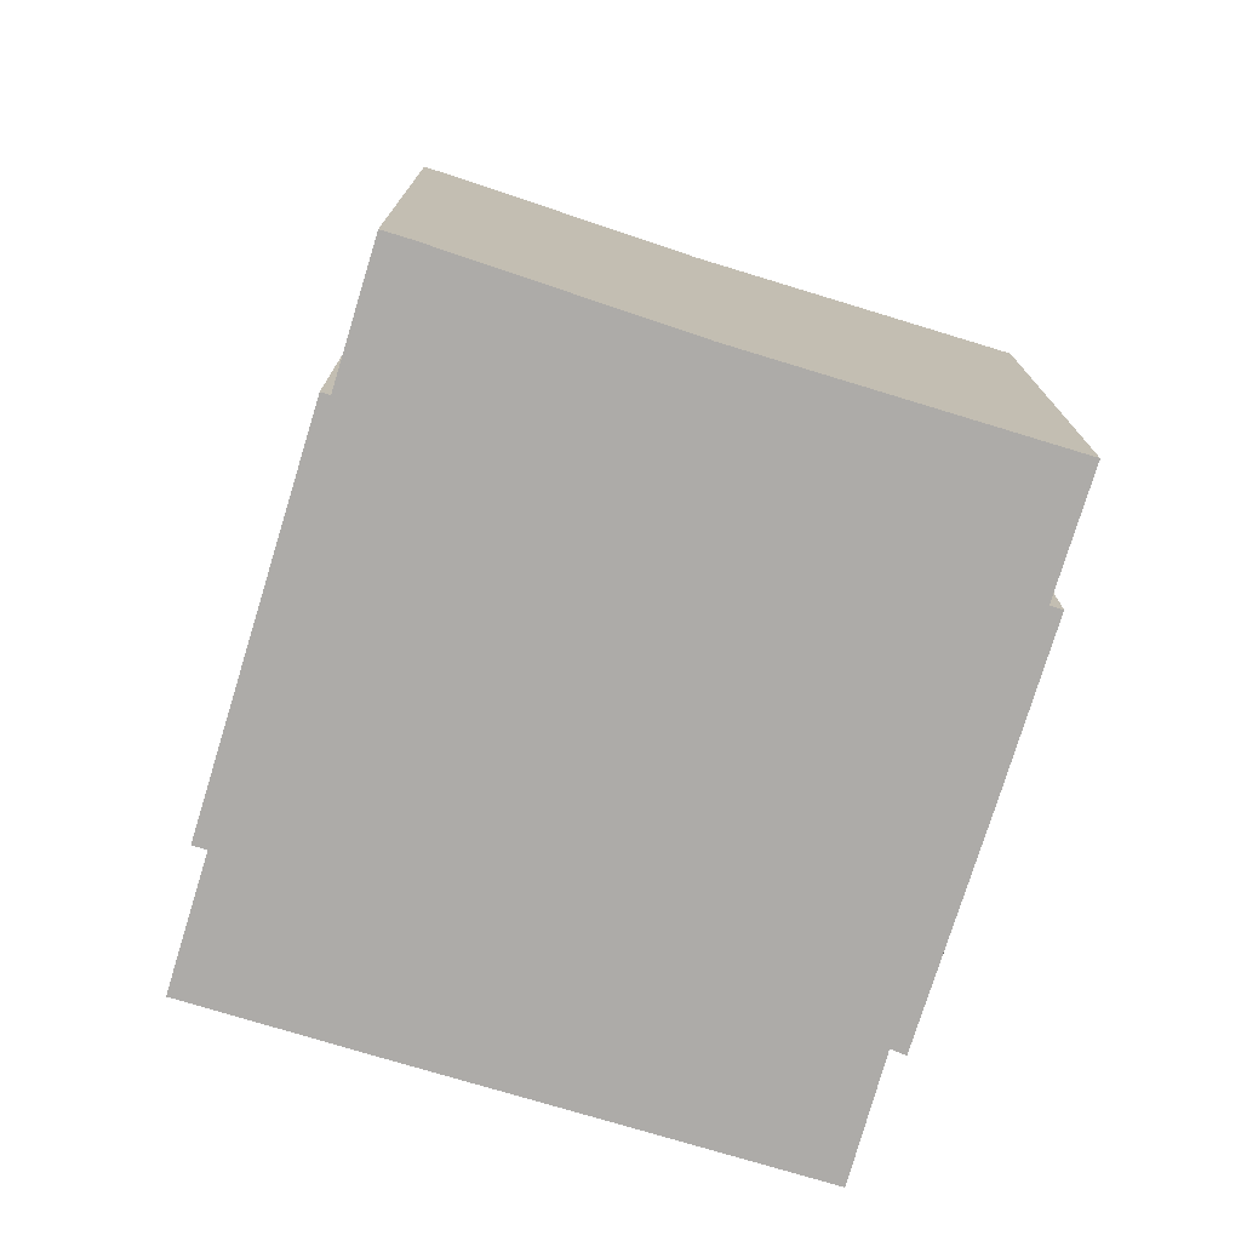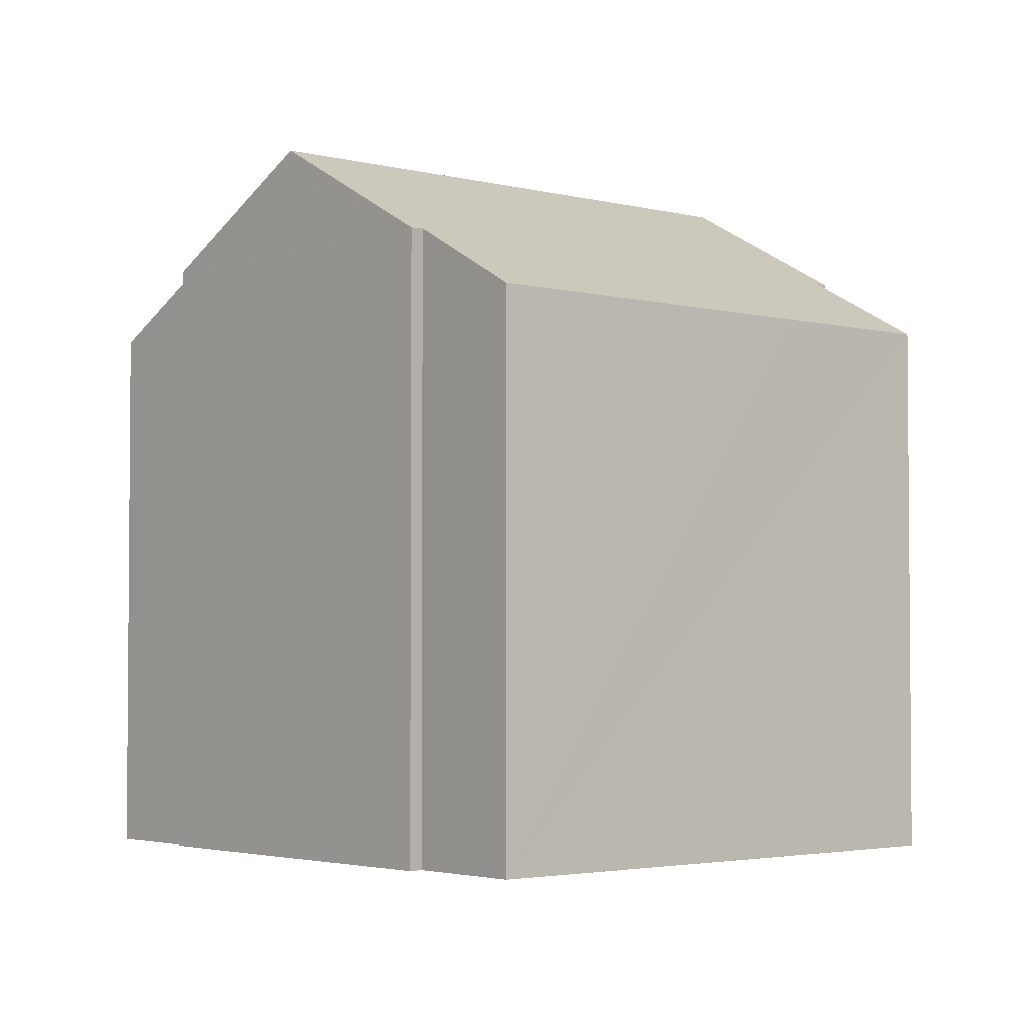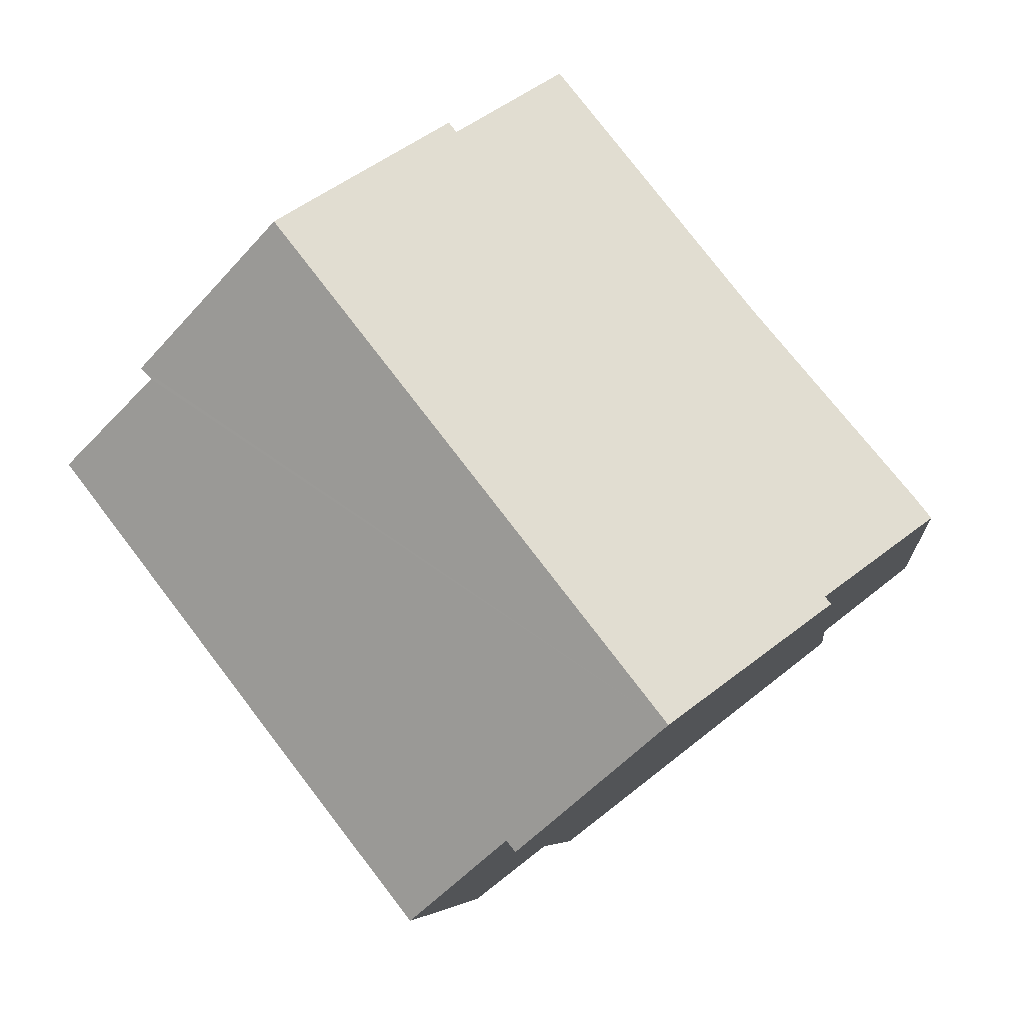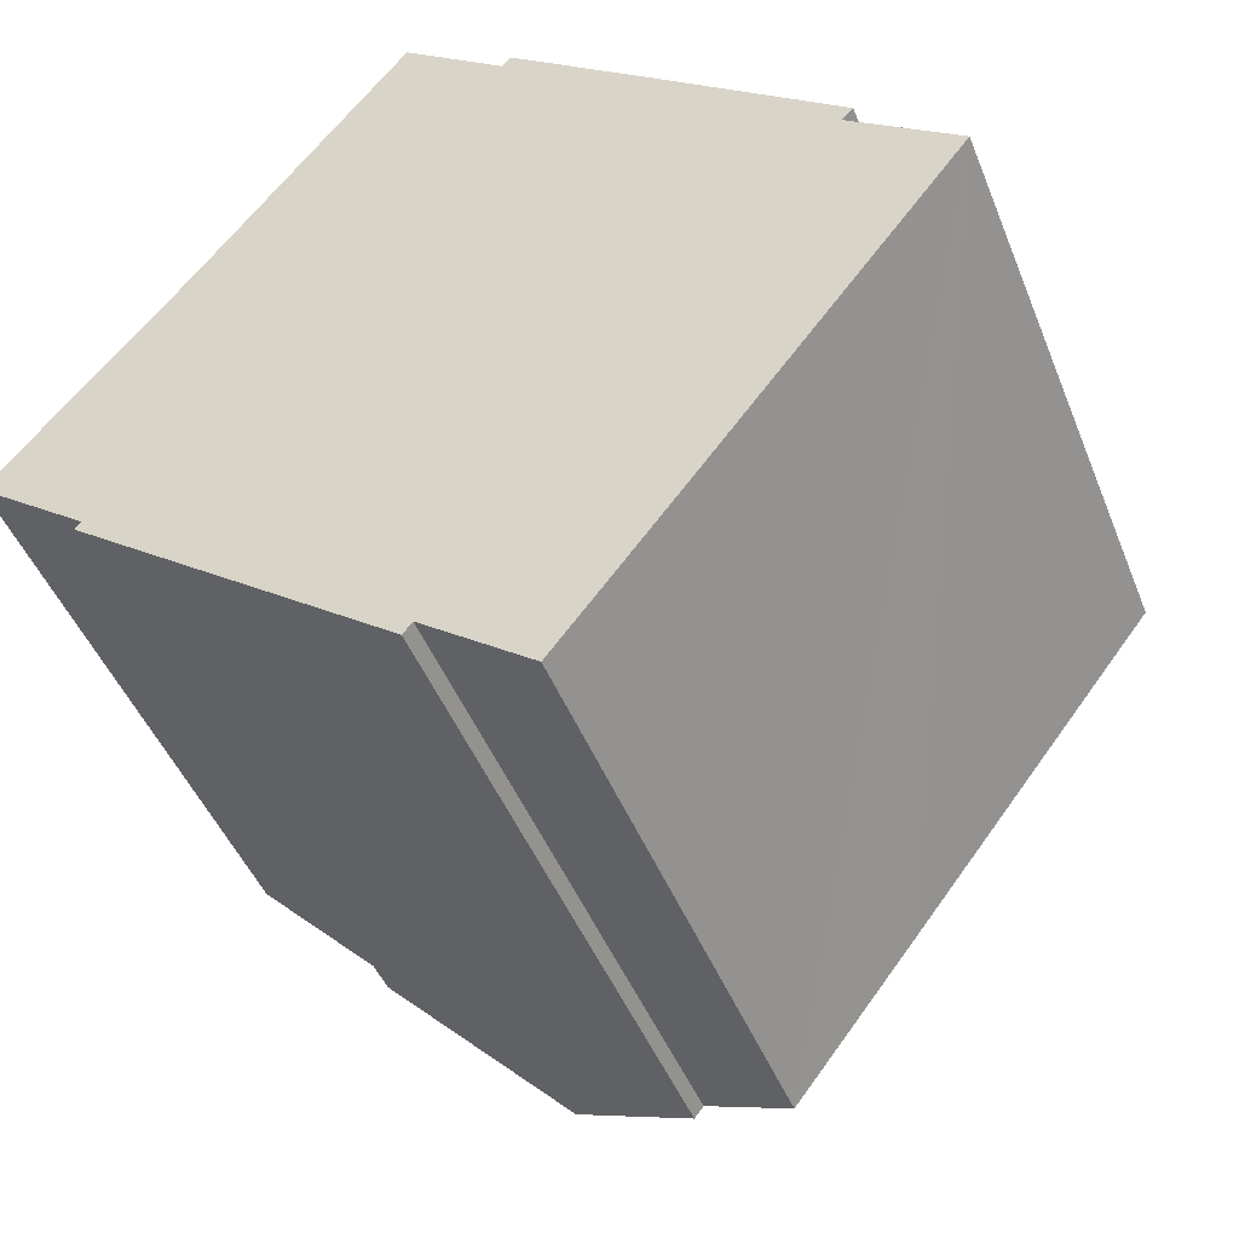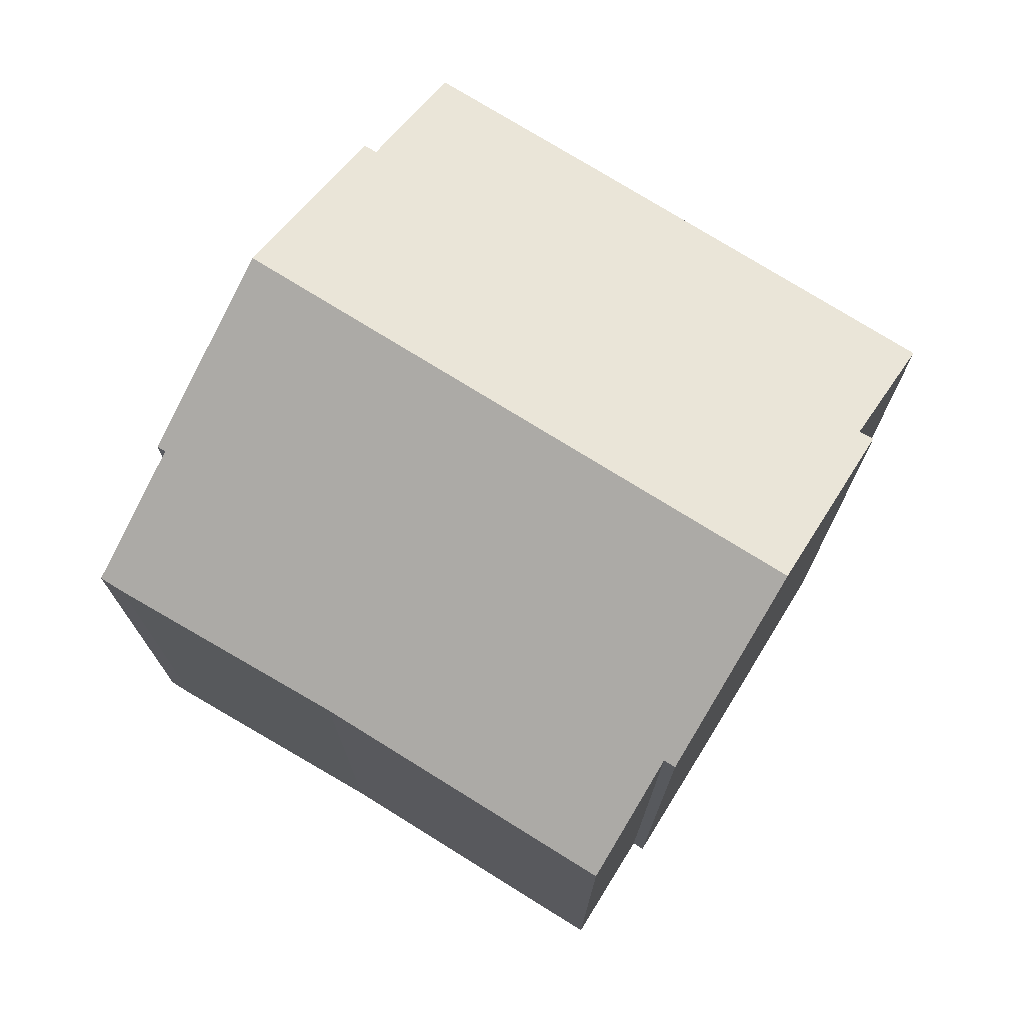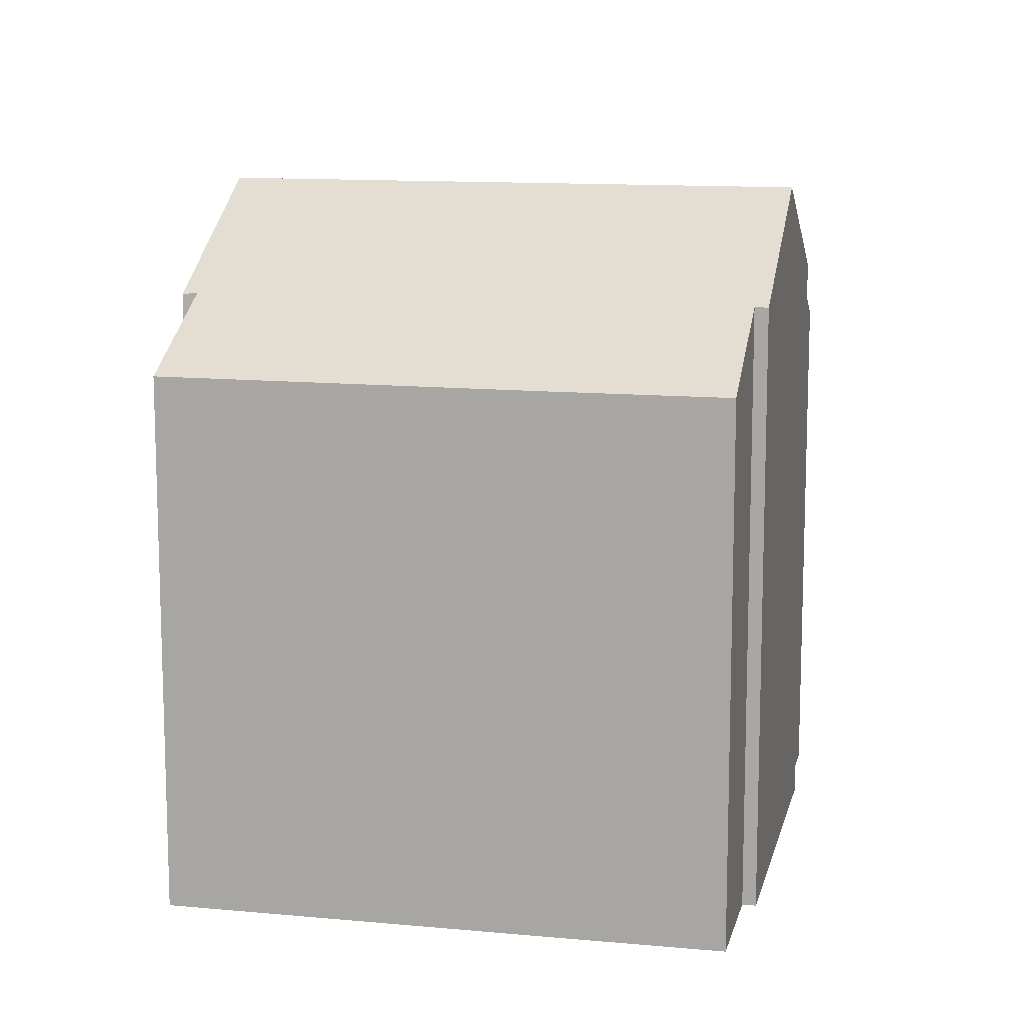
<metadata>
{"format":"obj","ext":"obj","renderer":"f3d","projection":"perspective","resolution":1024,"background":"white","views":[{"elev":-76.5,"azim":-69.1,"up":"+Y"},{"elev":-3.0,"azim":86.4,"up":"+Y"},{"elev":-6.4,"azim":-173.9,"up":"+Z"},{"elev":-46.2,"azim":21.1,"up":"+Z"},{"elev":75.0,"azim":-20.3,"up":"+Y"},{"elev":12.1,"azim":140.2,"up":"+Y"}]}
</metadata>
<code>
v  0.219 7.57 0.282
v  1.452 8.547 -1.127
v  0 7.57 4.635e-16
v  2.373 7.624 2.891
v  5.013 7.625 6.289
v  6.345 8.522 5.254
v  3.453 9.947 -2.84
v  1.375 8.547 -1.226
v  6.45 8.522 5.389
v  8.216 9.711 4.017
v  8.564 9.947 3.743
v  10.68 8.515 2.078
v  10.53 8.527 1.925
v  11.93 7.602 0.889
v  8.638 7.59 -3.386
v  5.657 8.542 -4.308
v  7.07 7.59 -5.405
v  5.538 8.542 -4.46
v  5.657 2.638e-16 -4.308
v  7.07 3.31e-16 -5.405
v  5.538 2.731e-16 -4.46
v  1.375 7.507e-17 -1.226
v  3.453 1.739e-16 -2.84
v  1.452 6.901e-17 -1.127
v  0 0 0
v  10.53 -1.179e-16 1.925
v  10.68 -1.272e-16 2.078
v  11.93 -5.444e-17 0.889
v  8.638 2.073e-16 -3.386
v  0.219 -1.727e-17 0.282
v  2.373 -1.77e-16 2.891
v  5.013 -3.851e-16 6.289
v  6.345 -3.217e-16 5.254
v  6.45 -3.3e-16 5.389
v  8.216 -2.46e-16 4.017
v  8.564 -2.292e-16 3.743
g defaultobject
f 1 2 3
f 2 1 4
f 2 4 5
f 2 5 6
f 2 7 8
f 7 2 6
f 7 6 9
f 7 9 10
f 7 10 11
f 12 7 11
f 7 12 13
f 7 13 14
f 7 14 15
f 7 15 16
f 16 15 17
f 18 7 16
f 17 19 16
f 19 17 20
f 18 8 7
f 8 18 21
f 8 21 22
f 22 21 23
f 24 3 2
f 3 24 25
f 19 18 16
f 18 19 21
f 12 26 13
f 26 12 27
f 28 15 14
f 15 28 17
f 17 28 20
f 20 28 29
f 22 2 8
f 2 22 24
f 25 1 3
f 1 25 30
f 1 31 4
f 31 1 30
f 4 32 5
f 32 4 31
f 33 9 6
f 9 33 34
f 5 33 6
f 33 5 32
f 10 12 11
f 12 10 9
f 12 9 34
f 12 34 35
f 12 35 27
f 27 35 36
f 26 14 13
f 14 26 28
f 31 33 32
f 33 31 26
f 25 19 30
f 19 25 24
f 19 24 21
f 21 24 23
f 23 24 22
f 26 29 28
f 29 26 31
f 29 31 30
f 29 30 20
f 20 30 19
f 33 35 34
f 35 33 36
f 36 33 27
f 27 33 26

</code>
